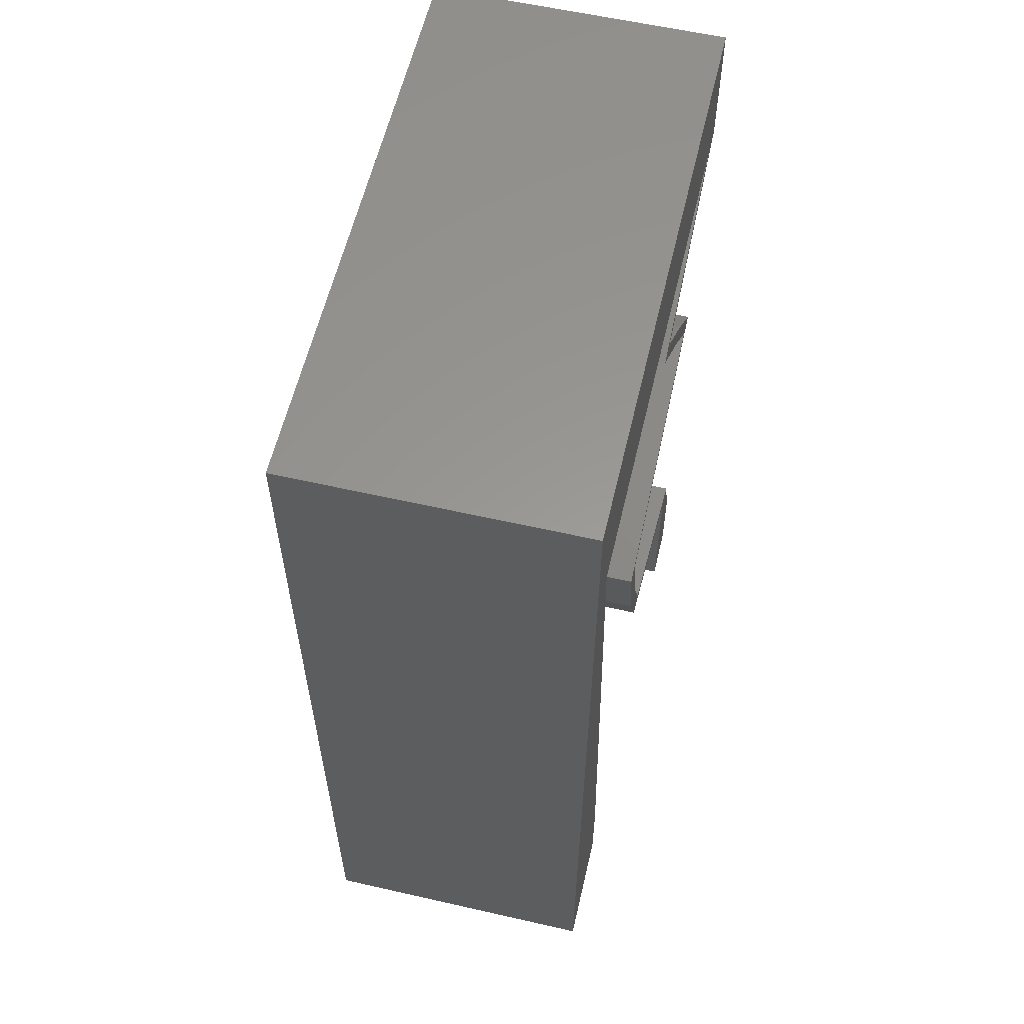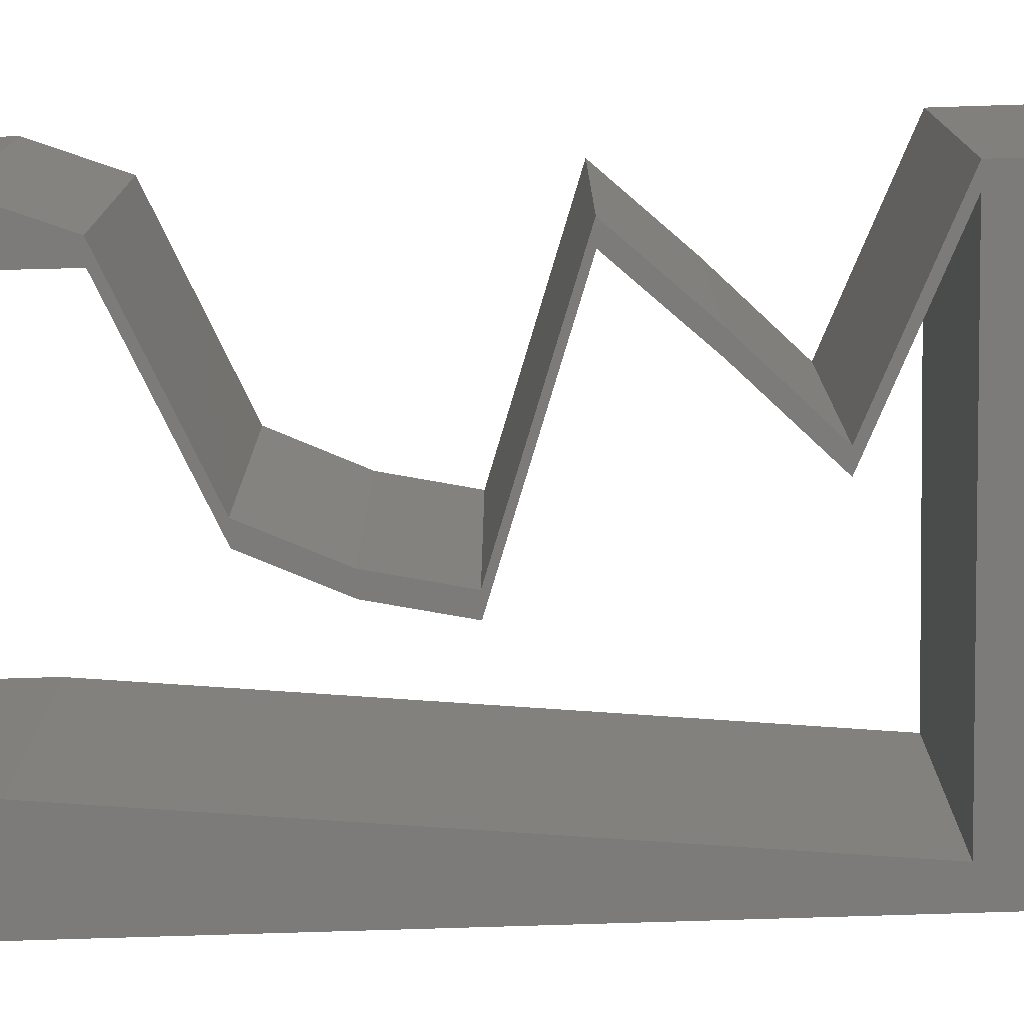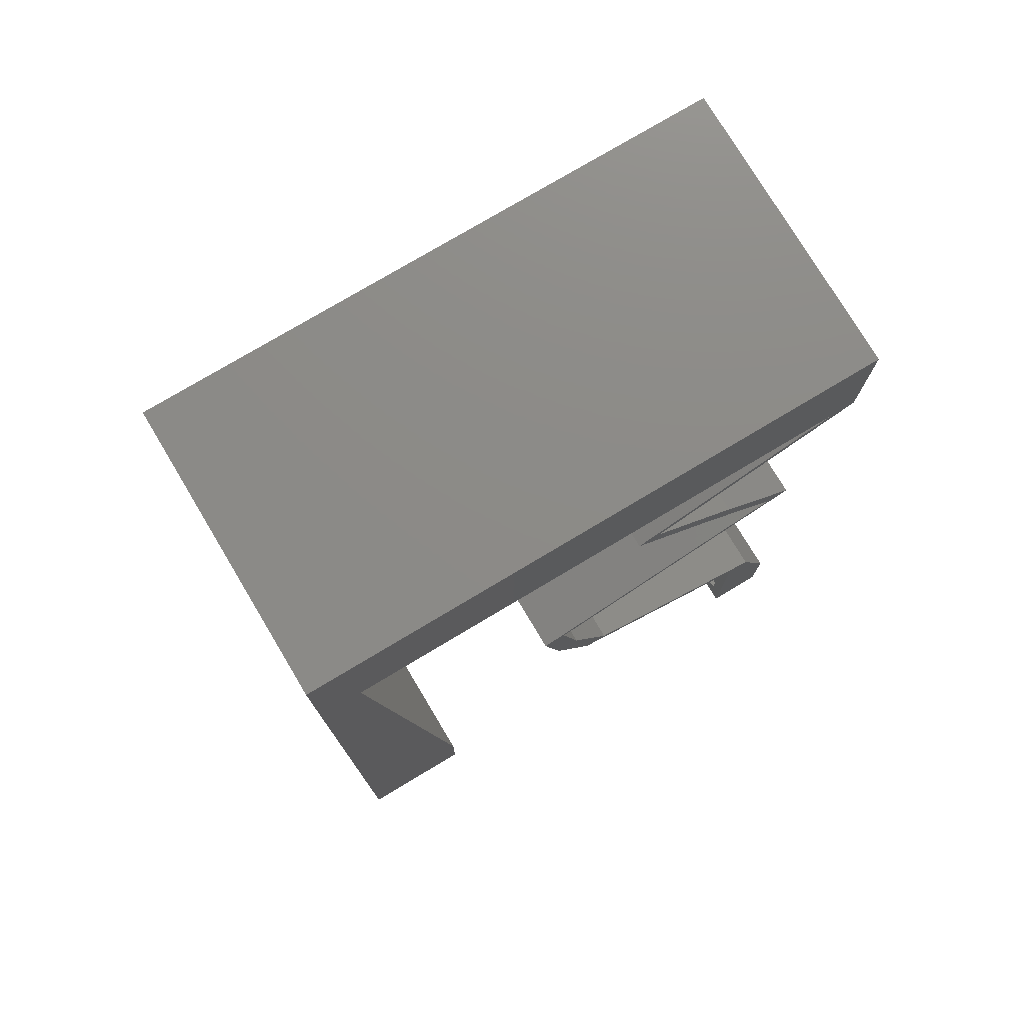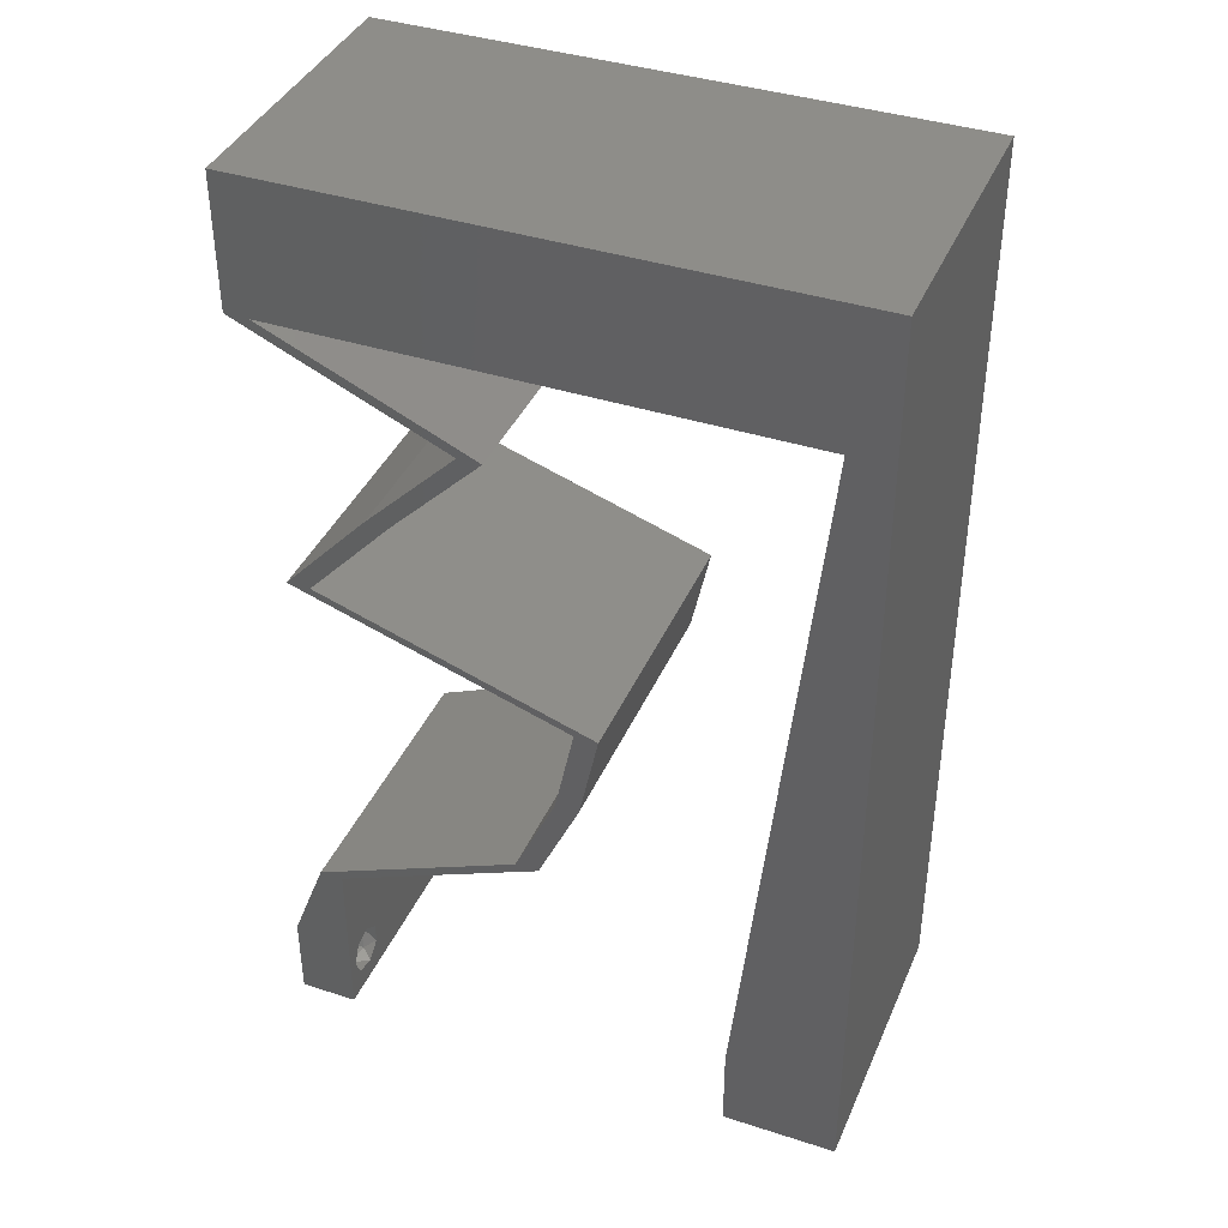
<metadata>
{"format":"stl","ext":"stl","renderer":"f3d","projection":"perspective","resolution":1024,"background":"white","views":[{"elev":59.0,"azim":-76.8,"up":"+Y"},{"elev":-74.7,"azim":91.8,"up":"+Z"},{"elev":76.6,"azim":-30.9,"up":"+Y"},{"elev":39.5,"azim":-158.1,"up":"+Y"}]}
</metadata>
<code>
# stl→obj: 258 verts, 520 faces
v 0.04 0 0.01
v 0.04 -0.006 0.01
v 0.04 -0.002262 0.003932
v 0.04 -0.003 0.0159
v 0.04 -0.001671 0.00134
v 0.04 0 0
v 0.04 -0.001343 0.002778
v 0.04 -0.004329 0.00134
v 0.04 -0.004657 0.002778
v 0.04 -0.006 0
v 0.04 -0.003 0.0007
v 0.04 -0.002262 0.01913
v 0.04 -0.001343 0.01798
v 0.04 0 0.02
v 0.04 -0.006 0.02
v 0.04 -0.004657 0.01798
v 0.04 -0.003738 0.01913
v 0.04 -0.001671 0.01654
v 0.04 -0.004329 0.01654
v 0.04 -0.003738 0.003932
v 0.036 -0.006 0.01
v 0.036 0 0.01
v 0.036 -0.002262 0.003932
v 0.036 -0.003 0.0159
v 0.036 -0.001343 0.002778
v 0.036 0 0
v 0.036 -0.001671 0.00134
v 0.036 -0.004329 0.00134
v 0.036 -0.006 0
v 0.036 -0.004657 0.002778
v 0.036 -0.003 0.0007
v 0.036 -0.003738 0.01913
v 0.036 -0.004657 0.01798
v 0.036 -0.006 0.02
v 0.036 0 0.02
v 0.036 -0.001343 0.01798
v 0.036 -0.002262 0.01913
v 0.036 -0.004329 0.01654
v 0.036 -0.001671 0.01654
v 0.036 -0.003738 0.003932
v 0.03837 0.05072 0.02
v 0.04 0.05072 0.02
v 0.03499 0.05491 0.02
v 0 -0.006 0.02
v 0.008 -0.006 0.02
v 0.004 -0.002598 0.02
v 0.02654 0.05072 0.02
v 0.02 0.06 0.02
v 0.01472 0.05072 0.02
v 0.04 0.06 0.02
v 0.004 0.004721 0.02
v 0 0 0.02
v 0.008 0 0.02
v 0.006979 0.01014 0.02
v 0 0.012 0.02
v 0.03 0.06 0.02
v 0.01 0.06 0.02
v 0.038 -0.003 0.02
v 0.03283 0.04755 0.02
v 0.03032 0.03804 0.02
v 0.03196 0.03804 0.02
v 0.02566 0.04438 0.02
v 0.02403 0.04438 0.02
v 0.0312 0.04755 0.02
v 0.03614 0.0317 0.02
v 0.03777 0.0317 0.02
v 0.02821 0.02853 0.02
v 0.01864 0.02536 0.02
v 0.02657 0.02853 0.02
v 0.01701 0.02536 0.02
v 0.02861 0.00951 0.02
v 0.02289 0.01268 0.02
v 0.02126 0.01268 0.02
v 0.03024 0.00951 0.02
v 0.0376 0.00634 0.02
v 0.03596 0.00634 0.02
v 0 0.048 0.02
v 0.002894 0.05072 0.02
v 0 0.06 0.02
v 0.01835 0.01902 0.02
v 0.01999 0.01902 0.02
v 0.003915 0.04058 0.02
v 0 0.024 0.02
v 0.005958 0.02029 0.02
v 0 0.036 0.02
v 0.004937 0.03043 0.02
v 0 -0.006 0.01
v 0 -0.003 0.015
v 0 0 0.01
v 0 -0.006 0
v 0 -0.003 0.005
v 0 0 0
v 0.004 -0.006 0.015
v 0.008 -0.006 0.01
v 0.004 -0.006 0.005
v 0.008 -0.006 0
v 0 0.009 0.0114
v 0 0.06 0
v 0 0.051 0.0086
v 0 0.06 0.01
v 0 0.048 0
v 0 0.0415 0.009767
v 0 0.03 0.01
v 0 0.036 0
v 0 0.0185 0.01023
v 0 0.024 0
v 0 0.012 0
v 0 0.005337 0.005128
v 0 0.05466 0.01487
v 0.03837 0.05072 0
v 0.03499 0.05491 0
v 0.04 0.05072 0
v 0.004 -0.002598 0
v 0.02654 0.05072 0
v 0.01472 0.05072 0
v 0.02 0.06 0
v 0.04 0.06 0
v 0.004 0.004721 0
v 0.008 0 0
v 0.006979 0.01014 0
v 0.03 0.06 0
v 0.01 0.06 0
v 0.038 -0.003 0
v 0.03283 0.04755 0
v 0.03032 0.03804 0
v 0.02566 0.04438 0
v 0.03196 0.03804 0
v 0.02403 0.04438 0
v 0.0312 0.04755 0
v 0.03777 0.0317 0
v 0.03614 0.0317 0
v 0.02821 0.02853 0
v 0.01864 0.02536 0
v 0.01701 0.02536 0
v 0.02657 0.02853 0
v 0.02861 0.00951 0
v 0.02126 0.01268 0
v 0.02289 0.01268 0
v 0.03024 0.00951 0
v 0.0376 0.00634 0
v 0.03596 0.00634 0
v 0.002894 0.05072 0
v 0.01999 0.01902 0
v 0.01835 0.01902 0
v 0.003915 0.04058 0
v 0.005958 0.02029 0
v 0.004937 0.03043 0
v 0.008 0 0.01
v 0.008 -0.003 0.015
v 0.008 -0.003 0.005
v 0.015 0.06 0.01134
v 0.025 0.06 0.008977
v 0.006575 0.06 0.007337
v 0.03344 0.06 0.01273
v 0.04 0.06 0.01
v 0.03407 0.06 0.005945
v 0.005798 0.06 0.01422
v 0.04 0.05536 0.015
v 0.04 0.05072 0.01
v 0.04 0.05536 0.005
v 0.03273 0.0475 0.007982
v 0.02566 0.04438 0.01
v 0.03041 0.04648 0.01439
v 0.03519 0.04859 0.01447
v 0.02881 0.04121 0.015
v 0.03196 0.03804 0.01
v 0.02881 0.04121 0.005
v 0.03486 0.03487 0.015
v 0.03777 0.0317 0.01
v 0.03486 0.03487 0.005
v 0.02546 0.02762 0.007021
v 0.03058 0.02932 0.01244
v 0.01864 0.02536 0.01
v 0.03244 0.02993 0.005576
v 0.02425 0.02722 0.01411
v 0.01931 0.02219 0.015
v 0.01999 0.01902 0.01
v 0.01931 0.02219 0.005
v 0.02144 0.01585 0.015
v 0.02289 0.01268 0.01
v 0.02144 0.01585 0.005
v 0.03054 0.009383 0.007949
v 0.0376 0.00634 0.01
v 0.03279 0.008414 0.01437
v 0.02787 0.01053 0.01446
v 0.0388 0.00317 0.015
v 0.0388 0.00317 0.005
v 0.03598 0.00317 0.015
v 0.03596 0.00634 0.01
v 0.03598 0.00317 0.005
v 0.0289 0.009383 0.007949
v 0.02126 0.01268 0.01
v 0.03115 0.008414 0.01437
v 0.02624 0.01053 0.01446
v 0.0198 0.01585 0.015
v 0.01835 0.01902 0.01
v 0.0198 0.01585 0.005
v 0.01768 0.02219 0.015
v 0.01701 0.02536 0.01
v 0.01768 0.02219 0.005
v 0.02932 0.02944 0.007021
v 0.0242 0.02774 0.01244
v 0.03614 0.0317 0.01
v 0.02233 0.02712 0.005576
v 0.03053 0.02984 0.01411
v 0.03323 0.03487 0.015
v 0.03032 0.03804 0.01
v 0.03323 0.03487 0.005
v 0.02718 0.04121 0.015
v 0.02403 0.04438 0.01
v 0.02718 0.04121 0.005
v 0.03109 0.0475 0.007982
v 0.03837 0.05072 0.01
v 0.02878 0.04648 0.01439
v 0.03356 0.04859 0.01447
v 0.01176 0.05072 0.0115
v 0.0295 0.05072 0.0115
v 0.002894 0.05072 0.01
v 0.02063 0.05072 0.01
v 0.03296 0.05072 0.005
v 0.004387 0.03589 0.01084
v 0.006507 0.01483 0.01084
v 0.005447 0.02536 0.009936
v 0.003615 0.04356 0.007579
v 0.007279 0.007159 0.007579
v 0.007392 0.00604 0.01406
v 0.003502 0.04468 0.01406
v 0.0375 -0.003738 0.01607
v 0.03727 -0.002262 0.01607
v 0.03874 -0.002242 0.01608
v 0.03888 -0.003738 0.01607
v 0.03873 -0.001343 0.01722
v 0.03725 -0.001343 0.01722
v 0.03727 -0.003 0.0193
v 0.03875 -0.003 0.0193
v 0.03802 -0.004336 0.01865
v 0.03802 -0.001678 0.01867
v 0.03915 -0.004329 0.01866
v 0.03873 -0.004657 0.01722
v 0.03725 -0.004657 0.01722
v 0.03687 -0.001668 0.01866
v 0.03916 -0.001671 0.01866
v 0.03686 -0.004326 0.01866
v 0.03873 -0.003738 0.0008684
v 0.03727 -0.002262 0.0008684
v 0.03726 -0.003758 0.0008785
v 0.03874 -0.002242 0.0008785
v 0.03873 -0.001343 0.002022
v 0.03727 -0.001671 0.00346
v 0.03725 -0.001343 0.002022
v 0.03873 -0.003 0.0041
v 0.03725 -0.003 0.0041
v 0.03875 -0.001671 0.00346
v 0.03727 -0.004657 0.002022
v 0.03875 -0.004657 0.002022
v 0.03798 -0.004322 0.003468
v 0.03913 -0.004332 0.003456
v 0.03684 -0.004329 0.00346
f 1 2 3
f 1 4 2
f 5 6 7
f 8 9 10
f 8 10 11
f 11 6 5
f 12 13 14
f 15 16 17
f 14 15 12
f 12 15 17
f 10 6 11
f 10 9 2
f 14 18 1
f 13 18 14
f 15 2 19
f 19 16 15
f 6 1 7
f 1 18 4
f 2 4 19
f 7 1 3
f 2 9 20
f 3 2 20
f 21 22 23
f 24 22 21
f 25 26 27
f 28 29 30
f 31 29 28
f 27 26 31
f 32 33 34
f 35 36 37
f 37 34 35
f 34 33 38
f 32 34 37
f 35 39 36
f 26 29 31
f 25 22 26
f 34 38 21
f 22 39 35
f 29 21 30
f 21 38 24
f 24 39 22
f 30 21 40
f 40 21 23
f 23 22 25
f 41 42 43
f 44 45 46
f 47 48 49
f 42 50 43
f 51 52 46
f 53 51 46
f 54 55 51
f 56 48 47
f 48 57 49
f 50 56 43
f 56 47 43
f 34 15 58
f 14 35 58
f 52 44 46
f 45 53 46
f 55 52 51
f 42 41 59
f 60 61 62
f 63 60 62
f 62 64 63
f 64 62 59
f 61 65 66
f 60 65 61
f 65 67 66
f 68 69 70
f 69 68 67
f 71 72 73
f 74 72 71
f 75 74 76
f 15 14 58
f 35 34 58
f 74 71 76
f 67 65 69
f 59 41 64
f 53 54 51
f 77 78 79
f 78 57 79
f 68 80 81
f 70 80 68
f 72 81 73
f 81 80 73
f 14 75 35
f 35 75 76
f 47 41 43
f 78 77 82
f 57 78 49
f 83 55 84
f 84 55 54
f 85 83 86
f 86 83 84
f 77 85 82
f 82 85 86
f 87 88 89
f 52 88 44
f 90 91 92
f 89 91 87
f 44 88 87
f 89 88 52
f 87 91 90
f 92 91 89
f 45 93 94
f 87 93 44
f 90 95 87
f 94 95 96
f 44 93 45
f 94 93 87
f 96 95 90
f 87 95 94
f 52 97 89
f 98 99 100
f 101 99 98
f 55 97 52
f 102 103 85
f 104 103 102
f 104 102 101
f 85 103 83
f 83 103 105
f 106 103 104
f 83 105 55
f 77 102 85
f 107 105 106
f 105 103 106
f 92 108 107
f 79 109 77
f 77 99 102
f 107 97 105
f 107 108 97
f 77 109 99
f 105 97 55
f 102 99 101
f 100 109 79
f 89 108 92
f 97 108 89
f 99 109 100
f 110 111 112
f 90 113 96
f 114 115 116
f 112 111 117
f 118 113 92
f 119 113 118
f 120 118 107
f 121 114 116
f 116 115 122
f 117 111 121
f 121 111 114
f 29 123 10
f 6 123 26
f 92 113 90
f 96 113 119
f 107 118 92
f 112 124 110
f 125 126 127
f 128 126 125
f 126 128 129
f 129 124 126
f 127 130 131
f 125 127 131
f 131 130 132
f 133 134 135
f 135 132 133
f 136 137 138
f 136 138 139
f 140 141 139
f 10 123 6
f 26 123 29
f 139 141 136
f 132 135 131
f 124 129 110
f 119 118 120
f 101 98 142
f 142 98 122
f 133 143 144
f 134 133 144
f 138 137 143
f 143 137 144
f 6 26 140
f 26 141 140
f 114 111 110
f 142 145 101
f 122 115 142
f 106 146 107
f 146 120 107
f 104 147 106
f 147 146 106
f 101 145 104
f 145 147 104
f 148 149 94
f 45 149 53
f 119 150 96
f 94 150 148
f 53 149 148
f 94 149 45
f 96 150 94
f 148 150 119
f 122 151 116
f 56 152 48
f 151 152 116
f 48 152 151
f 122 153 151
f 56 154 152
f 116 152 121
f 48 151 57
f 98 153 122
f 100 153 98
f 50 154 56
f 155 154 50
f 152 156 121
f 151 157 57
f 154 156 152
f 153 157 151
f 121 156 117
f 117 156 155
f 79 157 100
f 57 157 79
f 100 157 153
f 155 156 154
f 50 158 155
f 159 158 42
f 155 160 117
f 112 160 159
f 42 158 50
f 155 158 159
f 117 160 112
f 159 160 155
f 112 161 124
f 124 161 126
f 159 161 112
f 126 161 162
f 162 163 62
f 42 164 159
f 59 164 42
f 62 163 59
f 162 161 163
f 161 164 163
f 159 164 161
f 163 164 59
f 62 165 162
f 166 165 61
f 127 167 166
f 162 167 126
f 61 165 62
f 162 165 166
f 126 167 127
f 166 167 162
f 61 168 166
f 169 168 66
f 130 170 169
f 166 170 127
f 66 168 61
f 166 168 169
f 127 170 130
f 169 170 166
f 132 171 133
f 66 172 169
f 67 172 66
f 133 171 173
f 130 174 132
f 169 174 130
f 68 175 67
f 173 175 68
f 132 174 171
f 175 172 67
f 171 174 172
f 175 171 172
f 172 174 169
f 173 171 175
f 173 176 177
f 81 176 68
f 177 178 173
f 133 178 143
f 68 176 173
f 177 176 81
f 173 178 133
f 143 178 177
f 72 179 81
f 177 179 180
f 180 181 177
f 143 181 138
f 81 179 177
f 180 179 72
f 177 181 143
f 138 181 180
f 138 182 139
f 139 182 140
f 180 182 138
f 140 182 183
f 183 184 75
f 72 185 180
f 74 185 72
f 75 184 74
f 180 185 182
f 183 182 184
f 182 185 184
f 184 185 74
f 14 186 75
f 183 186 1
f 140 187 6
f 1 187 183
f 75 186 183
f 1 186 14
f 183 187 140
f 6 187 1
f 2 15 34
f 21 2 34
f 29 10 2
f 29 2 21
f 22 188 189
f 76 188 35
f 26 190 141
f 189 190 22
f 35 188 22
f 189 188 76
f 22 190 26
f 141 190 189
f 136 191 137
f 141 191 136
f 137 191 192
f 189 191 141
f 76 193 189
f 192 194 73
f 73 194 71
f 71 193 76
f 191 194 192
f 193 191 189
f 193 194 191
f 71 194 193
f 80 195 73
f 192 195 196
f 137 197 144
f 196 197 192
f 73 195 192
f 196 195 80
f 192 197 137
f 144 197 196
f 196 198 199
f 70 198 80
f 144 200 134
f 199 200 196
f 80 198 196
f 199 198 70
f 196 200 144
f 134 200 199
f 135 201 131
f 70 202 199
f 69 202 70
f 131 201 203
f 134 204 135
f 199 204 134
f 65 205 69
f 203 205 65
f 135 204 201
f 205 202 69
f 201 204 202
f 205 201 202
f 202 204 199
f 203 201 205
f 65 206 203
f 207 206 60
f 203 208 131
f 125 208 207
f 60 206 65
f 207 208 203
f 203 206 207
f 131 208 125
f 60 209 207
f 210 209 63
f 128 211 210
f 207 211 125
f 63 209 60
f 207 209 210
f 125 211 128
f 210 211 207
f 129 212 110
f 128 212 129
f 110 212 213
f 210 212 128
f 63 214 210
f 213 215 41
f 41 215 64
f 64 214 63
f 214 212 210
f 214 215 212
f 212 215 213
f 64 215 214
f 115 216 142
f 41 217 213
f 218 216 78
f 47 217 41
f 78 216 49
f 49 219 47
f 114 219 115
f 110 220 114
f 114 217 219
f 219 216 115
f 114 220 217
f 219 217 47
f 49 216 219
f 213 220 110
f 217 220 213
f 142 216 218
f 145 221 147
f 146 222 120
f 84 223 86
f 221 223 147
f 146 223 222
f 86 223 221
f 222 223 84
f 145 224 221
f 222 225 120
f 147 223 146
f 86 221 82
f 54 222 84
f 218 224 142
f 119 225 148
f 142 224 145
f 120 225 119
f 54 226 222
f 221 227 82
f 222 226 225
f 224 227 221
f 53 226 54
f 82 227 78
f 78 227 218
f 148 226 53
f 218 227 224
f 225 226 148
f 4 24 228
f 24 4 229
f 229 4 230
f 4 228 231
f 229 232 233
f 234 235 236
f 232 237 233
f 232 229 230
f 236 235 238
f 239 228 240
f 233 237 241
f 237 232 242
f 234 236 243
f 228 239 231
f 235 234 237
f 239 240 236
f 32 37 234
f 18 13 232
f 16 19 239
f 12 17 235
f 38 33 240
f 36 39 233
f 228 38 240
f 39 24 229
f 39 229 233
f 239 236 238
f 235 237 242
f 237 234 241
f 18 232 230
f 234 37 241
f 236 240 243
f 16 239 238
f 232 13 242
f 32 234 243
f 240 33 243
f 239 19 231
f 235 17 238
f 12 235 242
f 36 233 241
f 24 38 228
f 19 4 231
f 37 36 241
f 33 32 243
f 17 16 238
f 13 12 242
f 4 18 230
f 11 31 244
f 31 11 245
f 244 31 246
f 245 11 247
f 248 249 250
f 249 251 252
f 249 248 253
f 251 249 253
f 244 254 255
f 245 248 250
f 254 256 255
f 254 244 246
f 248 245 247
f 255 256 257
f 256 254 258
f 252 251 256
f 23 25 249
f 5 7 248
f 3 20 251
f 28 30 254
f 249 25 250
f 23 249 252
f 248 7 253
f 3 251 253
f 40 23 252
f 25 27 250
f 9 8 255
f 7 3 253
f 8 11 244
f 27 31 245
f 8 244 255
f 27 245 250
f 252 256 258
f 256 251 257
f 28 254 246
f 5 248 247
f 251 20 257
f 254 30 258
f 40 252 258
f 9 255 257
f 20 9 257
f 30 40 258
f 11 5 247
f 31 28 246

</code>
